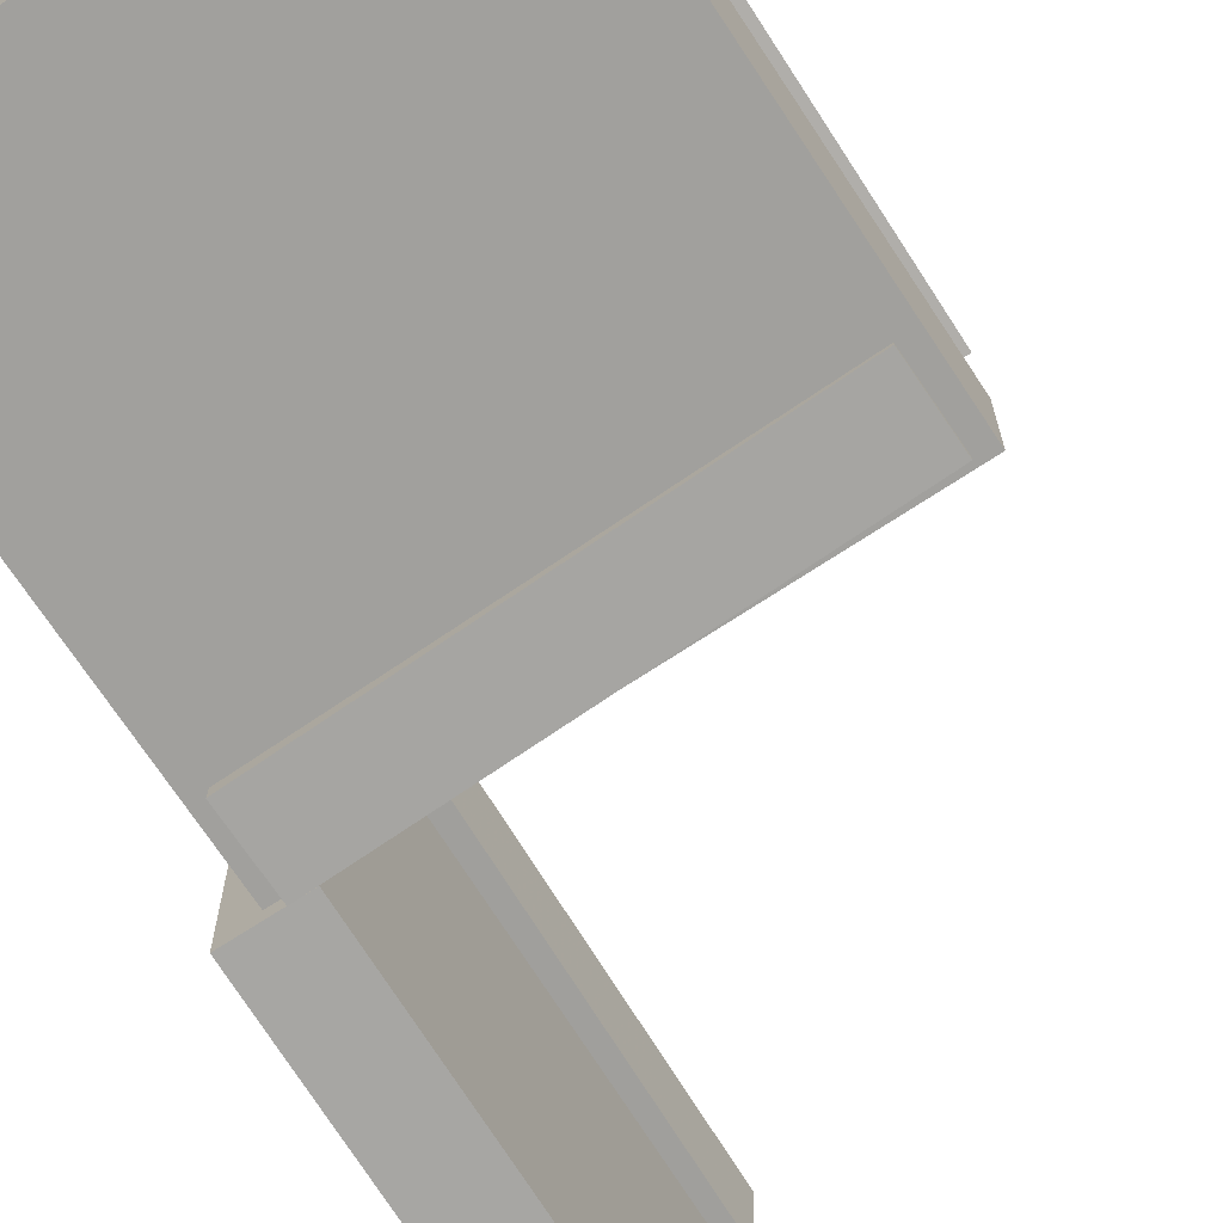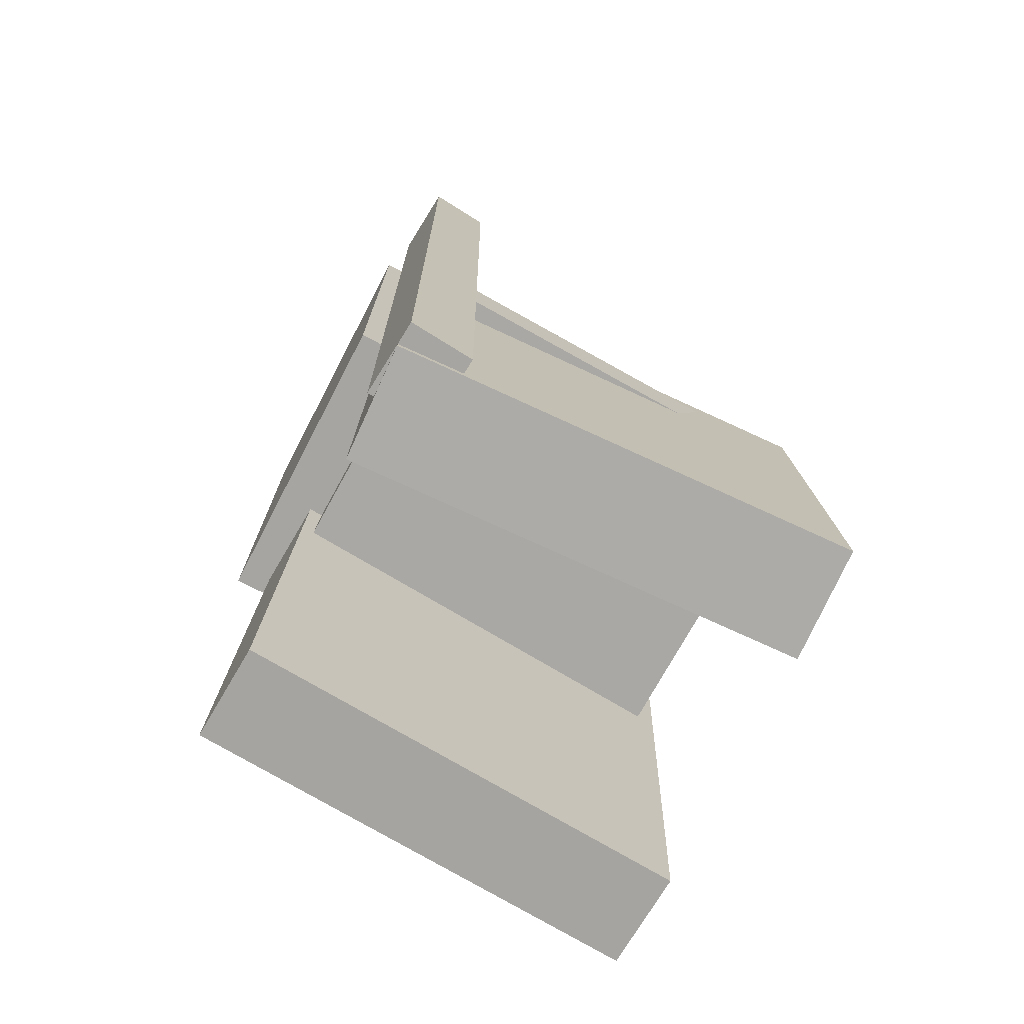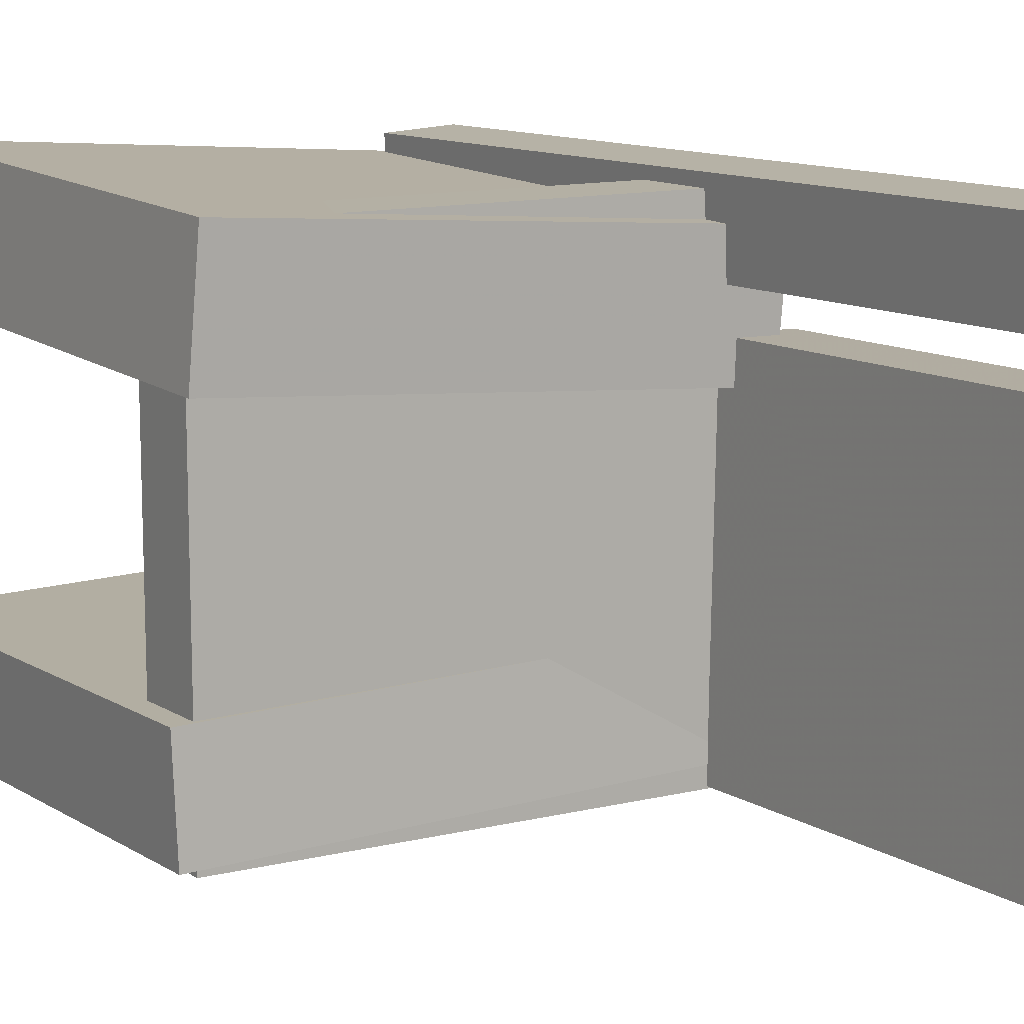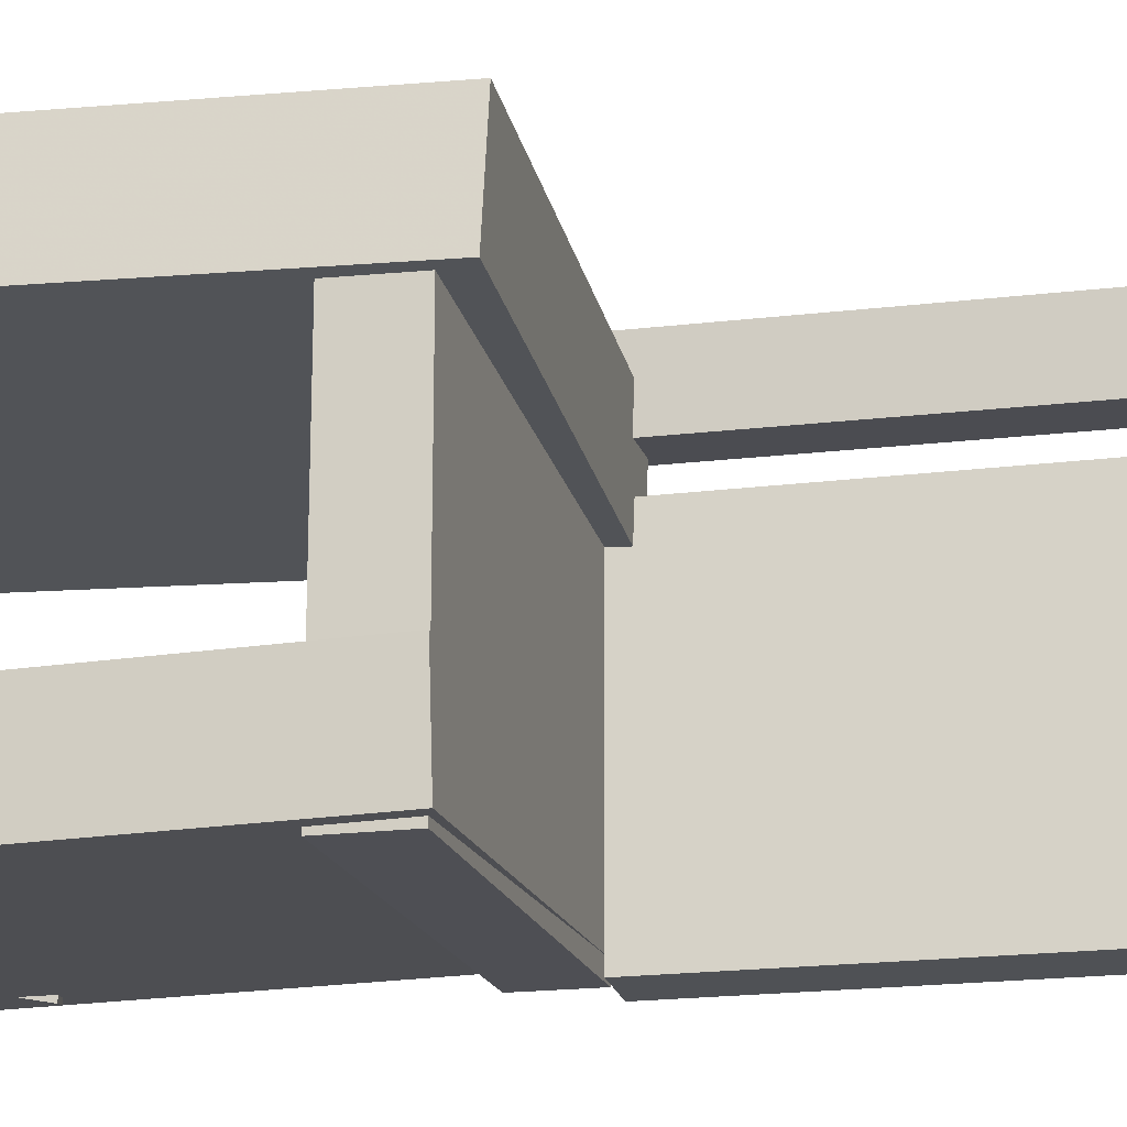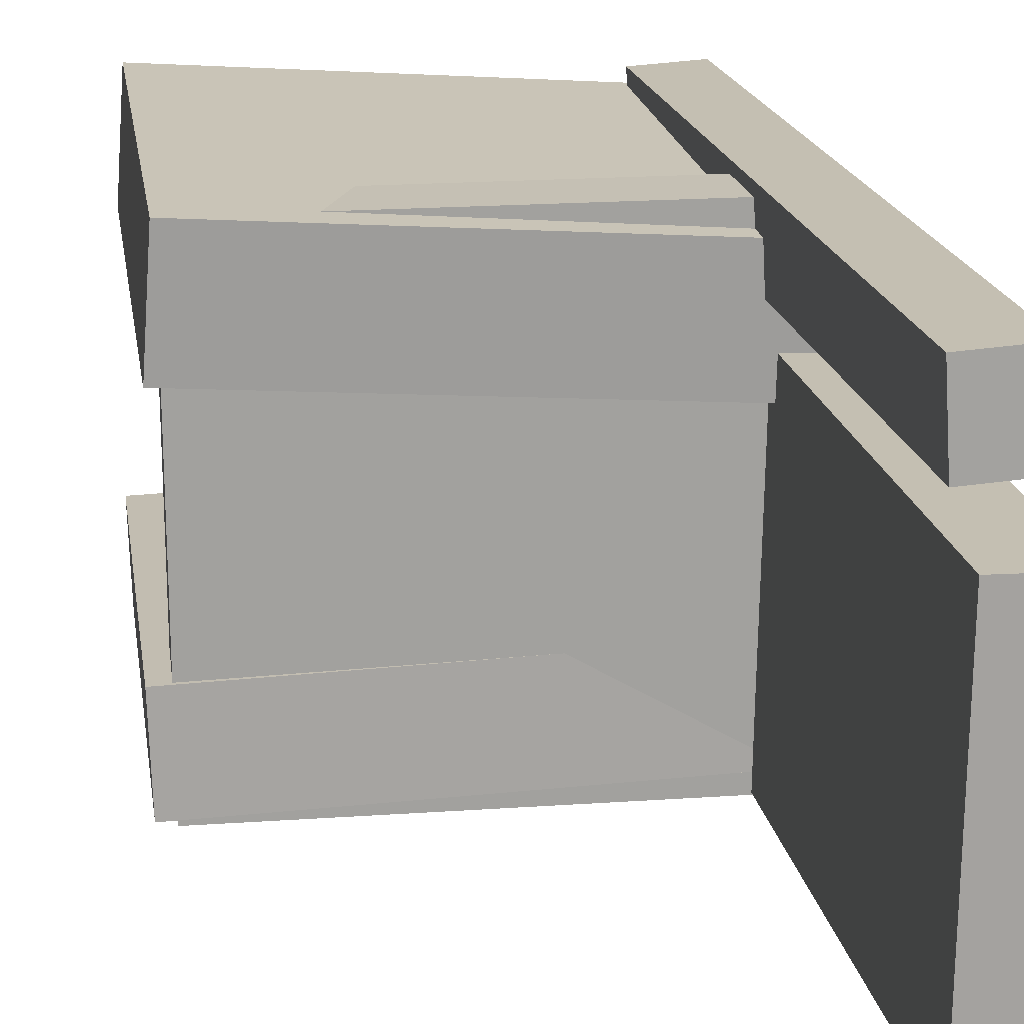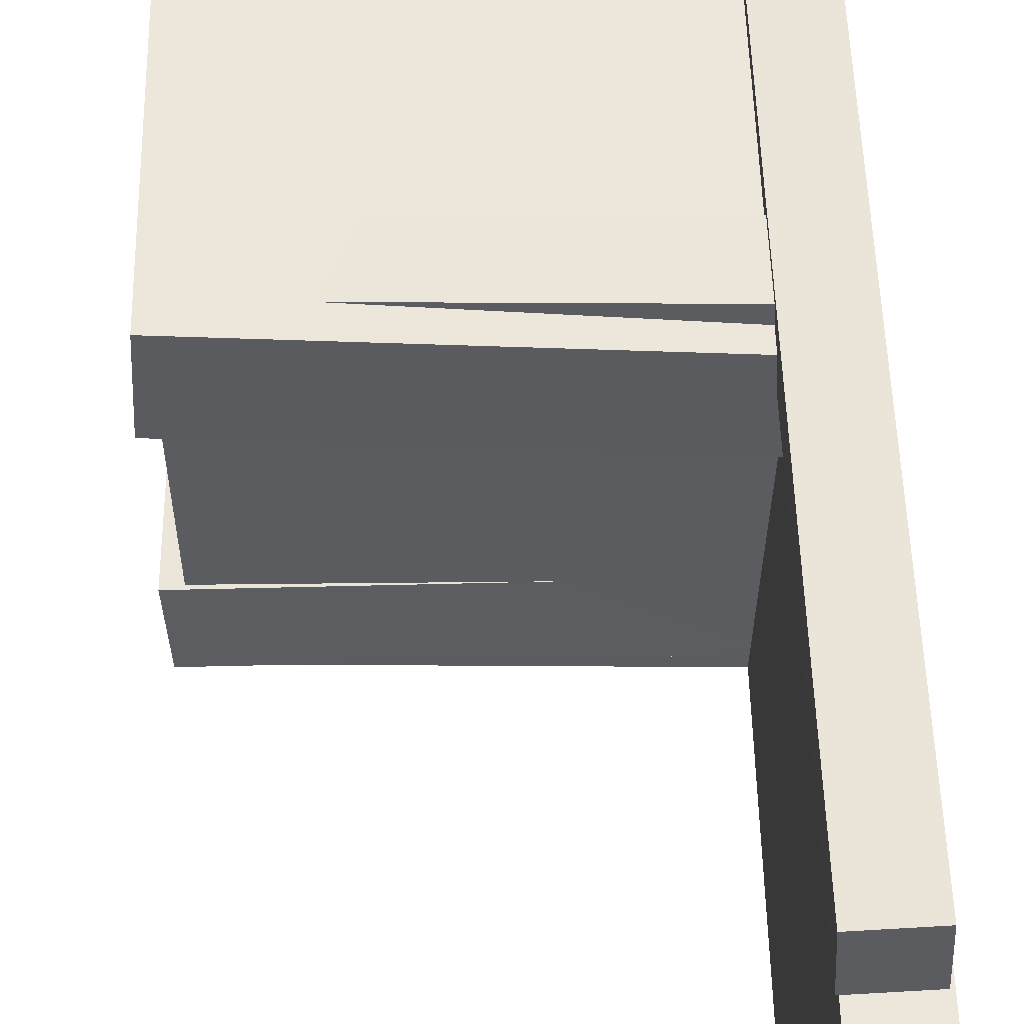
<metadata>
{"format":"obj","ext":"obj","renderer":"f3d","projection":"perspective","resolution":1024,"background":"white","views":[{"elev":-73.8,"azim":32.7,"up":"+Z"},{"elev":-74.3,"azim":-28.6,"up":"+Y"},{"elev":11.2,"azim":147.6,"up":"+Z"},{"elev":-18.8,"azim":102.4,"up":"+Z"},{"elev":18.2,"azim":171.2,"up":"+Z"},{"elev":55.5,"azim":178.9,"up":"+Z"}]}
</metadata>
<code>
v -0.1986 -0.386 0.07628
v -0.2052 -0.3827 0.1726
v -0.1956 0.003107 0.06349
v -0.2021 0.006327 0.1598
v 0.1876 -0.3881 0.1027
v 0.1811 -0.3849 0.1991
v 0.1907 0.0009352 0.08994
v 0.1841 0.004155 0.1863
f 1.0 7.0 5.0
f 1.0 3.0 7.0
f 1.0 4.0 3.0
f 1.0 2.0 4.0
f 3.0 8.0 7.0
f 3.0 4.0 8.0
f 5.0 7.0 8.0
f 5.0 8.0 6.0
f 1.0 5.0 6.0
f 1.0 6.0 2.0
f 2.0 6.0 8.0
f 2.0 8.0 4.0
v -0.171 -0.3894 -0.1662
v -0.1701 -0.3881 -0.1593
v -0.1776 -0.3264 -0.1773
v -0.1768 -0.3251 -0.1704
v -0.1602 -0.3885 -0.1676
v -0.1594 -0.3872 -0.1607
v -0.1669 -0.3255 -0.1788
v -0.1661 -0.3242 -0.1718
f 9.0 15.0 13.0
f 9.0 11.0 15.0
f 9.0 12.0 11.0
f 9.0 10.0 12.0
f 11.0 16.0 15.0
f 11.0 12.0 16.0
f 13.0 15.0 16.0
f 13.0 16.0 14.0
f 9.0 13.0 14.0
f 9.0 14.0 10.0
f 10.0 14.0 16.0
f 10.0 16.0 12.0
v -0.2238 -0.01595 0.09387
v -0.1662 -0.01567 0.09494
v -0.2258 0.3977 0.09763
v -0.1683 0.3979 0.09871
v -0.2186 -0.01342 -0.1812
v -0.1611 -0.01314 -0.1801
v -0.2207 0.4002 -0.1774
v -0.1632 0.4005 -0.1763
f 17.0 23.0 21.0
f 17.0 19.0 23.0
f 17.0 20.0 19.0
f 17.0 18.0 20.0
f 19.0 24.0 23.0
f 19.0 20.0 24.0
f 21.0 23.0 24.0
f 21.0 24.0 22.0
f 17.0 21.0 22.0
f 17.0 22.0 18.0
f 18.0 22.0 24.0
f 18.0 24.0 20.0
v -0.1981 -0.4007 -0.1747
v -0.1954 -0.4026 -0.09104
v -0.1923 -0.01301 -0.1658
v -0.1896 -0.01498 -0.08208
v 0.1863 -0.4061 -0.1871
v 0.189 -0.408 -0.1035
v 0.1921 -0.01841 -0.1782
v 0.1947 -0.02039 -0.09451
f 25.0 31.0 29.0
f 25.0 27.0 31.0
f 25.0 28.0 27.0
f 25.0 26.0 28.0
f 27.0 32.0 31.0
f 27.0 28.0 32.0
f 29.0 31.0 32.0
f 29.0 32.0 30.0
f 25.0 29.0 30.0
f 25.0 30.0 26.0
f 26.0 30.0 32.0
f 26.0 32.0 28.0
v -0.1531 -0.3738 0.1244
v -0.2079 -0.3745 0.1277
v -0.1625 0.364 0.13
v -0.2172 0.3633 0.1333
v -0.1492 -0.3743 0.1889
v -0.204 -0.375 0.1922
v -0.1586 0.3636 0.1945
v -0.2133 0.3629 0.1978
f 33.0 39.0 37.0
f 33.0 35.0 39.0
f 33.0 36.0 35.0
f 33.0 34.0 36.0
f 35.0 40.0 39.0
f 35.0 36.0 40.0
f 37.0 39.0 40.0
f 37.0 40.0 38.0
f 33.0 37.0 38.0
f 33.0 38.0 34.0
f 34.0 38.0 40.0
f 34.0 40.0 36.0
v -0.1778 -0.01336 -0.1817
v -0.1796 -0.07372 -0.1816
v -0.1758 -0.01273 0.1821
v -0.1776 -0.07309 0.1822
v 0.1786 -0.02381 -0.1837
v 0.1768 -0.08417 -0.1836
v 0.1806 -0.02318 0.1801
v 0.1788 -0.08354 0.1802
f 41.0 47.0 45.0
f 41.0 43.0 47.0
f 41.0 44.0 43.0
f 41.0 42.0 44.0
f 43.0 48.0 47.0
f 43.0 44.0 48.0
f 45.0 47.0 48.0
f 45.0 48.0 46.0
f 41.0 45.0 46.0
f 41.0 46.0 42.0
f 42.0 46.0 48.0
f 42.0 48.0 44.0

</code>
